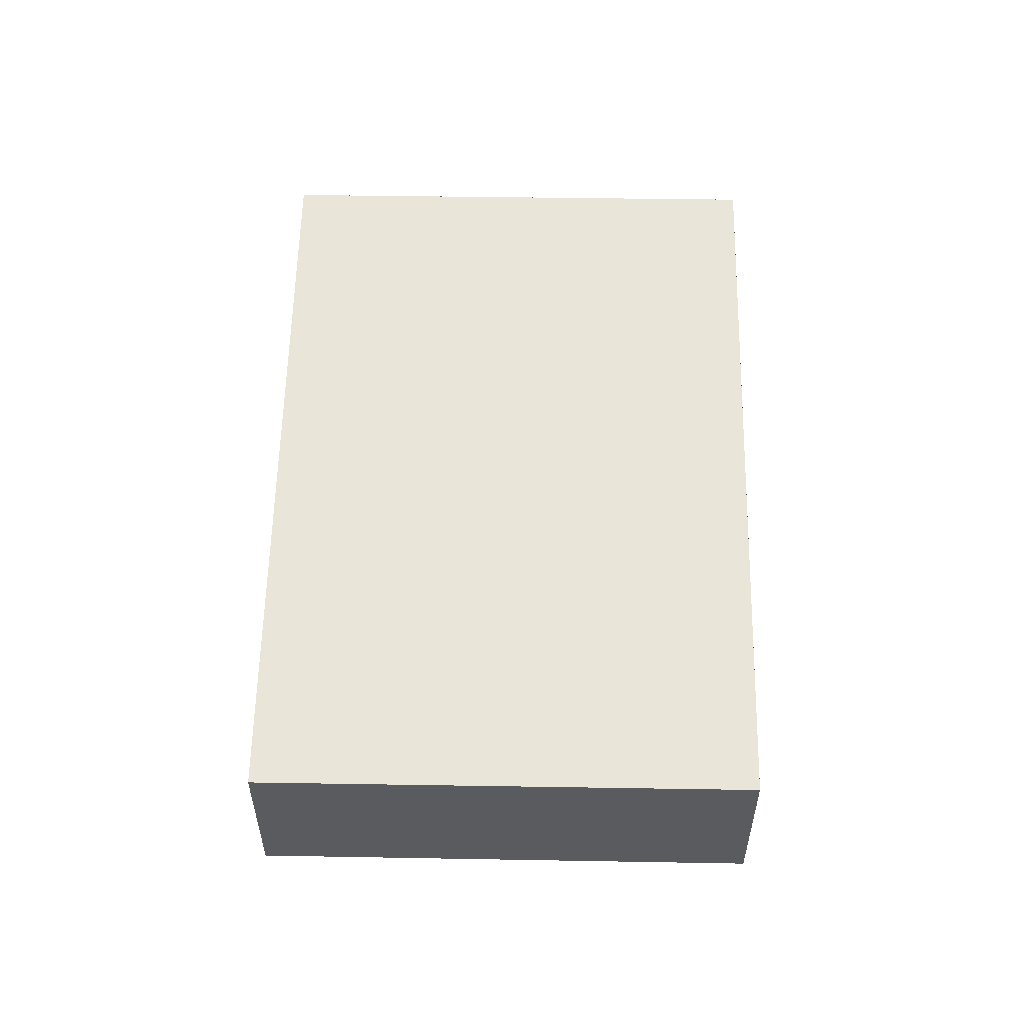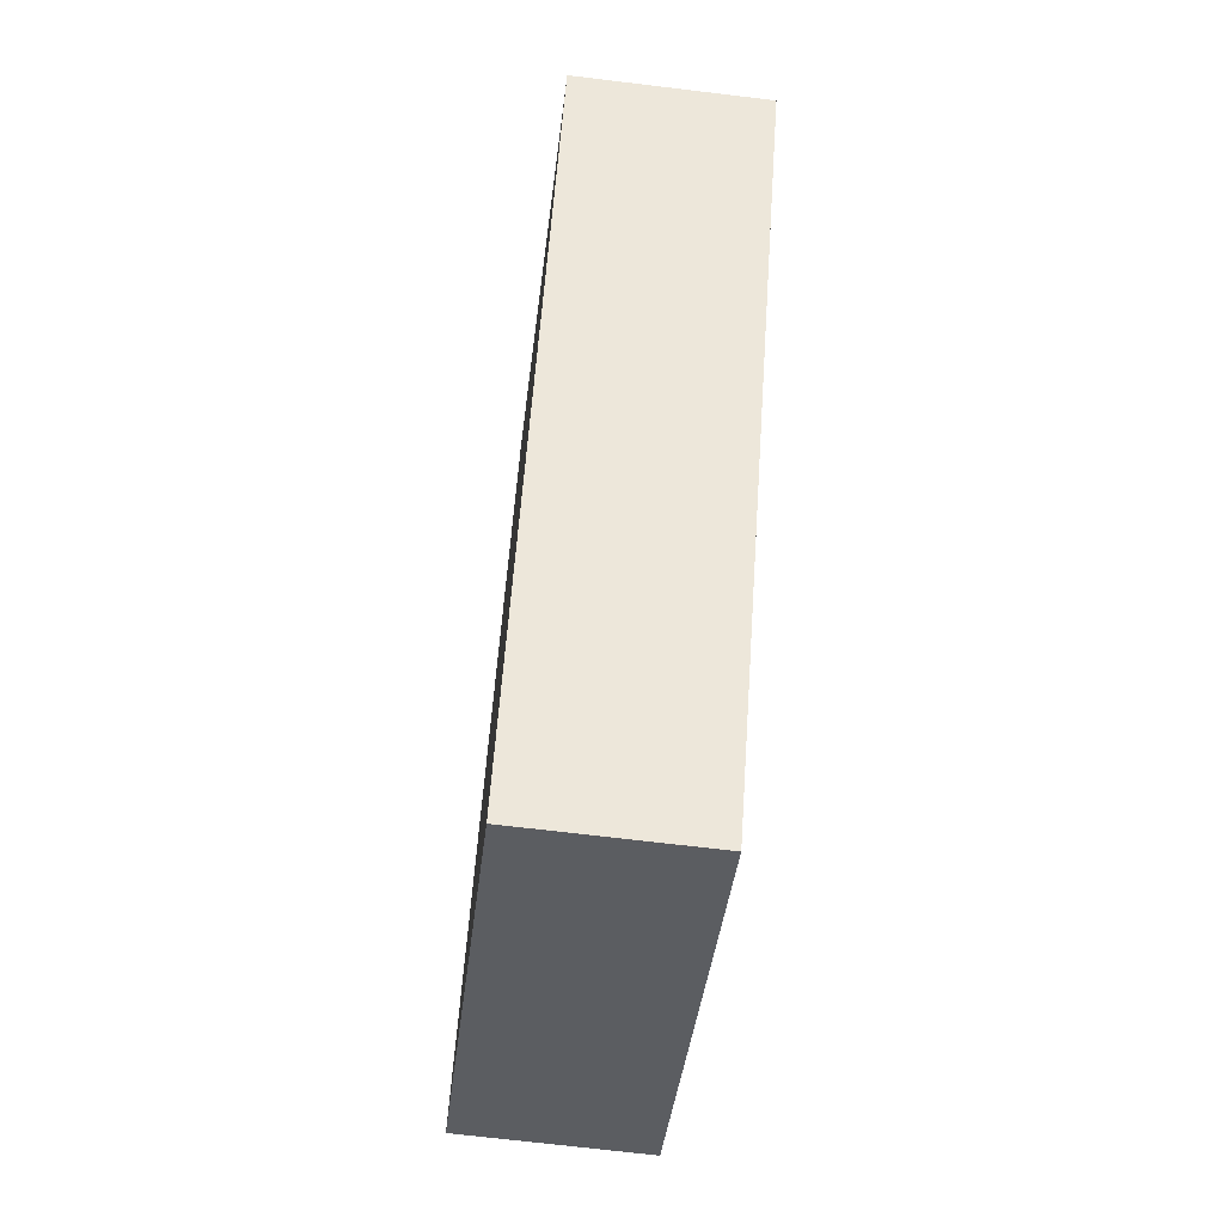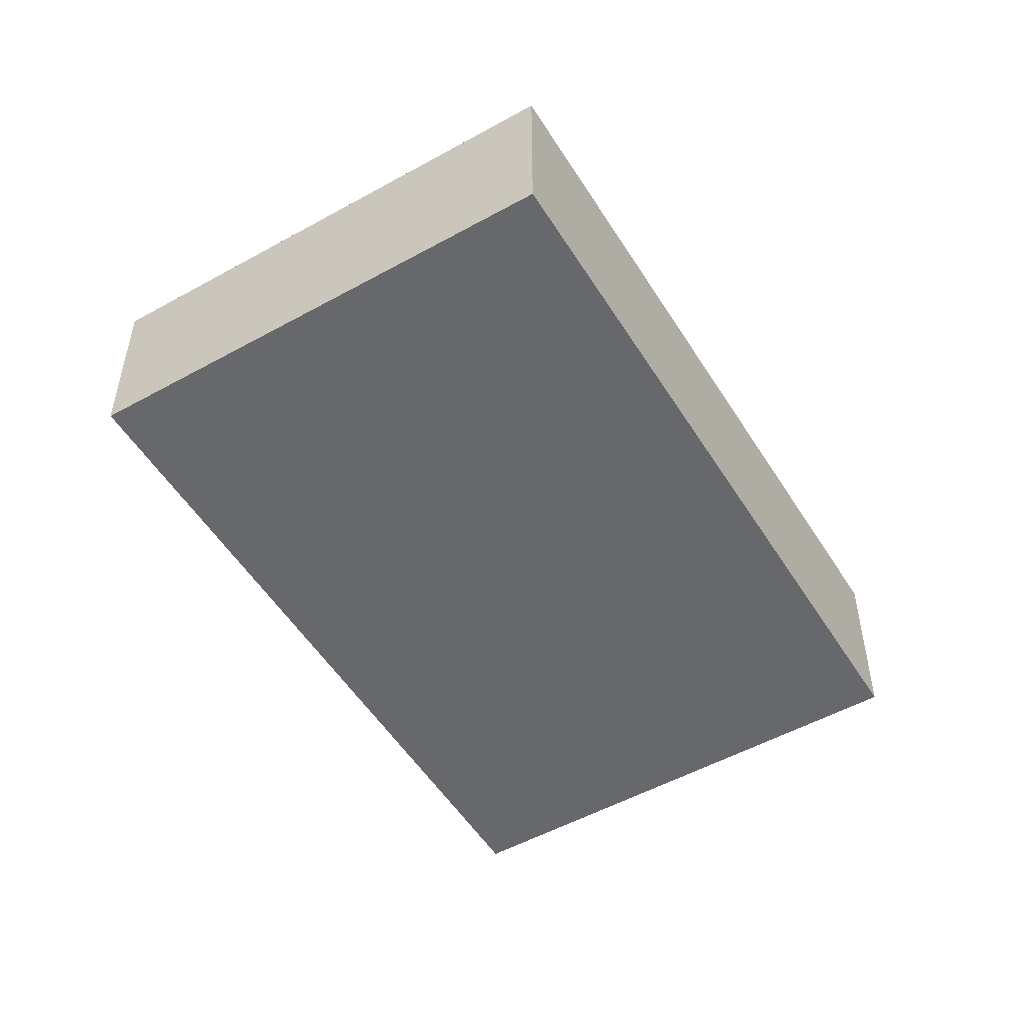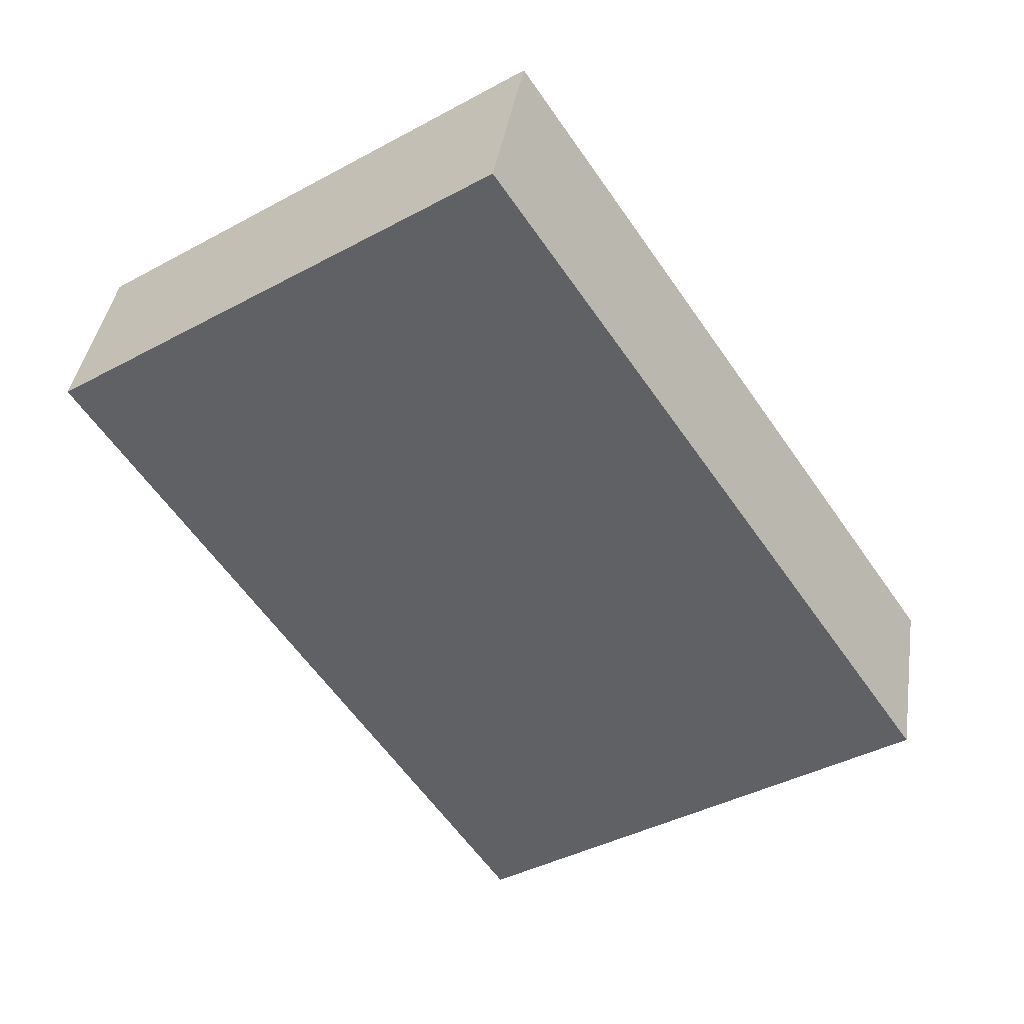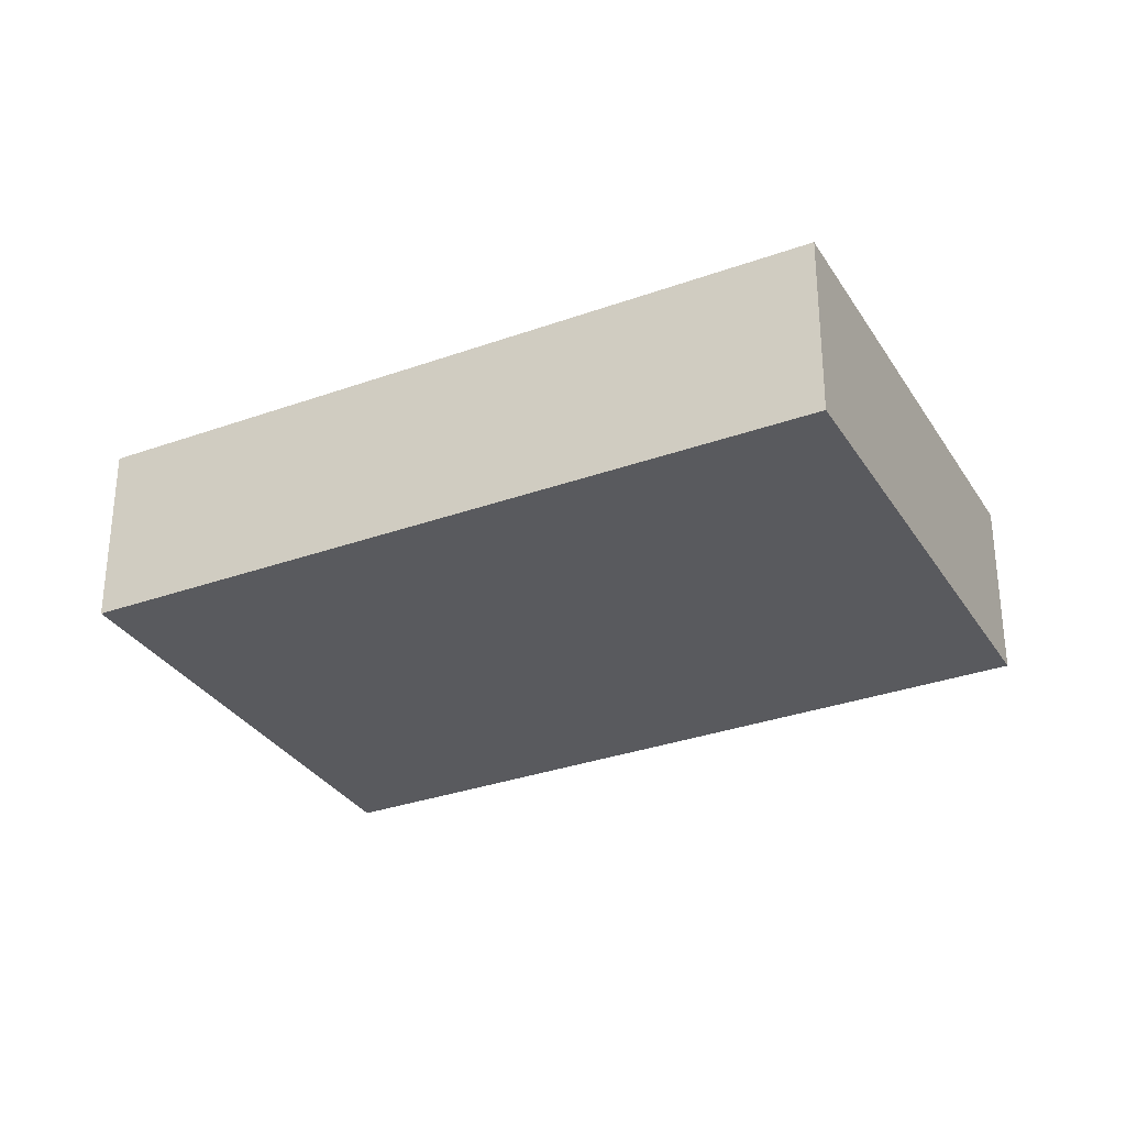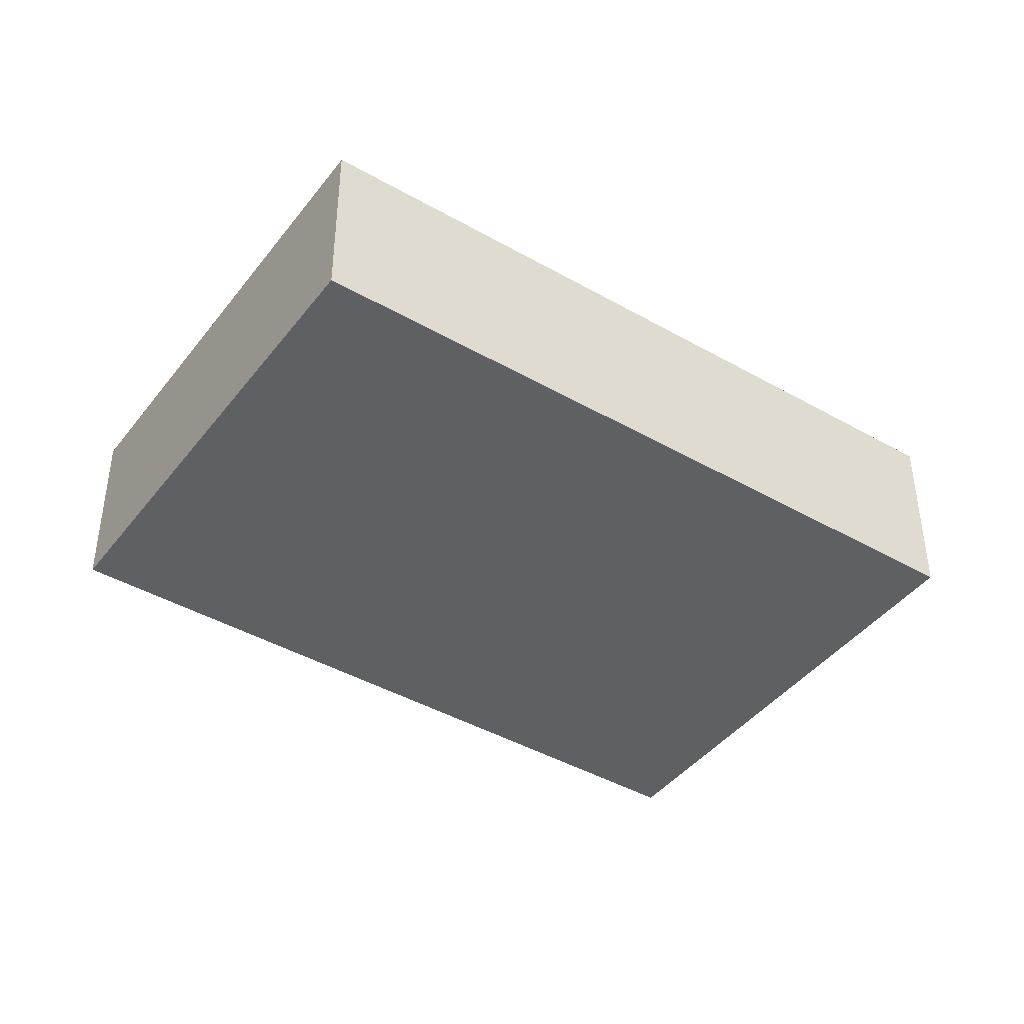
<metadata>
{"format":"obj","ext":"obj","renderer":"f3d","projection":"perspective","resolution":1024,"background":"white","views":[{"elev":57.7,"azim":35.0,"up":"+Z"},{"elev":-69.8,"azim":-96.9,"up":"+Y"},{"elev":-52.4,"azim":65.1,"up":"+Z"},{"elev":39.6,"azim":8.7,"up":"+Y"},{"elev":-31.7,"azim":150.9,"up":"+Z"},{"elev":-42.8,"azim":89.7,"up":"+Z"}]}
</metadata>
<code>
v -1876 -282.8 -0.7209
v -1874 -281.7 -0.7297
v -1873 -284.2 -0.7254
v -1874 -285.3 -0.7167
v -1876 -283 -0.7207
v -1874 -281.8 -0.7295
v -1876 -283 -0.7207
v -1876 -282.8 -0.721
v -1874 -285.3 -0.7167
v -1874 -284.9 -0.7196
v -1873 -284.2 -0.7254
v -1876 -282.8 -0.721
v -1876 -282.8 -0.7209
v -1876 -282.8 0
v -1876 -282.8 0
v -1874 -281.8 -0.7295
v -1874 -281.7 -0.7297
v -1874 -281.7 -1.11e-16
v -1874 -281.8 0
v -1874 -284.9 -0.7196
v -1873 -284.2 -0.7254
v -1873 -284.2 1.11e-16
v -1874 -284.9 0
v -1876 -283 -0.7207
v -1874 -285.3 -0.7167
v -1874 -285.3 0
v -1876 -283 0
v -1876 -282.8 -0.7209
v -1876 -283 -0.7207
v -1876 -283 0
v -1876 -282.8 0
v -1873 -284.2 -0.7254
v -1874 -281.8 -0.7295
v -1874 -281.8 0
v -1873 -284.2 0
v -1874 -281.7 -0.7297
v -1876 -282.8 -0.721
v -1876 -282.8 0
v -1874 -281.7 -1.11e-16
v -1874 -285.3 -0.7167
v -1874 -285.3 -0.7167
v -1874 -285.3 0
v -1874 -285.3 0
v -1874 -285.3 -0.7167
v -1874 -284.9 -0.7196
v -1874 -284.9 0
v -1874 -285.3 0
v -1873 -284.2 -0.7254
v -1873 -284.2 -0.7254
v -1873 -284.2 0
v -1873 -284.2 1.11e-16
v -1876 -282.8 0
v -1874 -281.7 0
v -1873 -284.2 0
v -1874 -285.3 0
f 11 3 10
f 8 2 6 7
f 7 5 1 8
f 9 4 5 7
f 10 9 7 6 11
f 13 14 15 12
f 17 18 19 16
f 21 22 23 20
f 25 26 27 24
f 29 30 31 28
f 33 34 35 32
f 37 38 39 36
f 41 42 43 40
f 45 46 47 44
f 49 50 51 48
f 53 54 55 52

</code>
